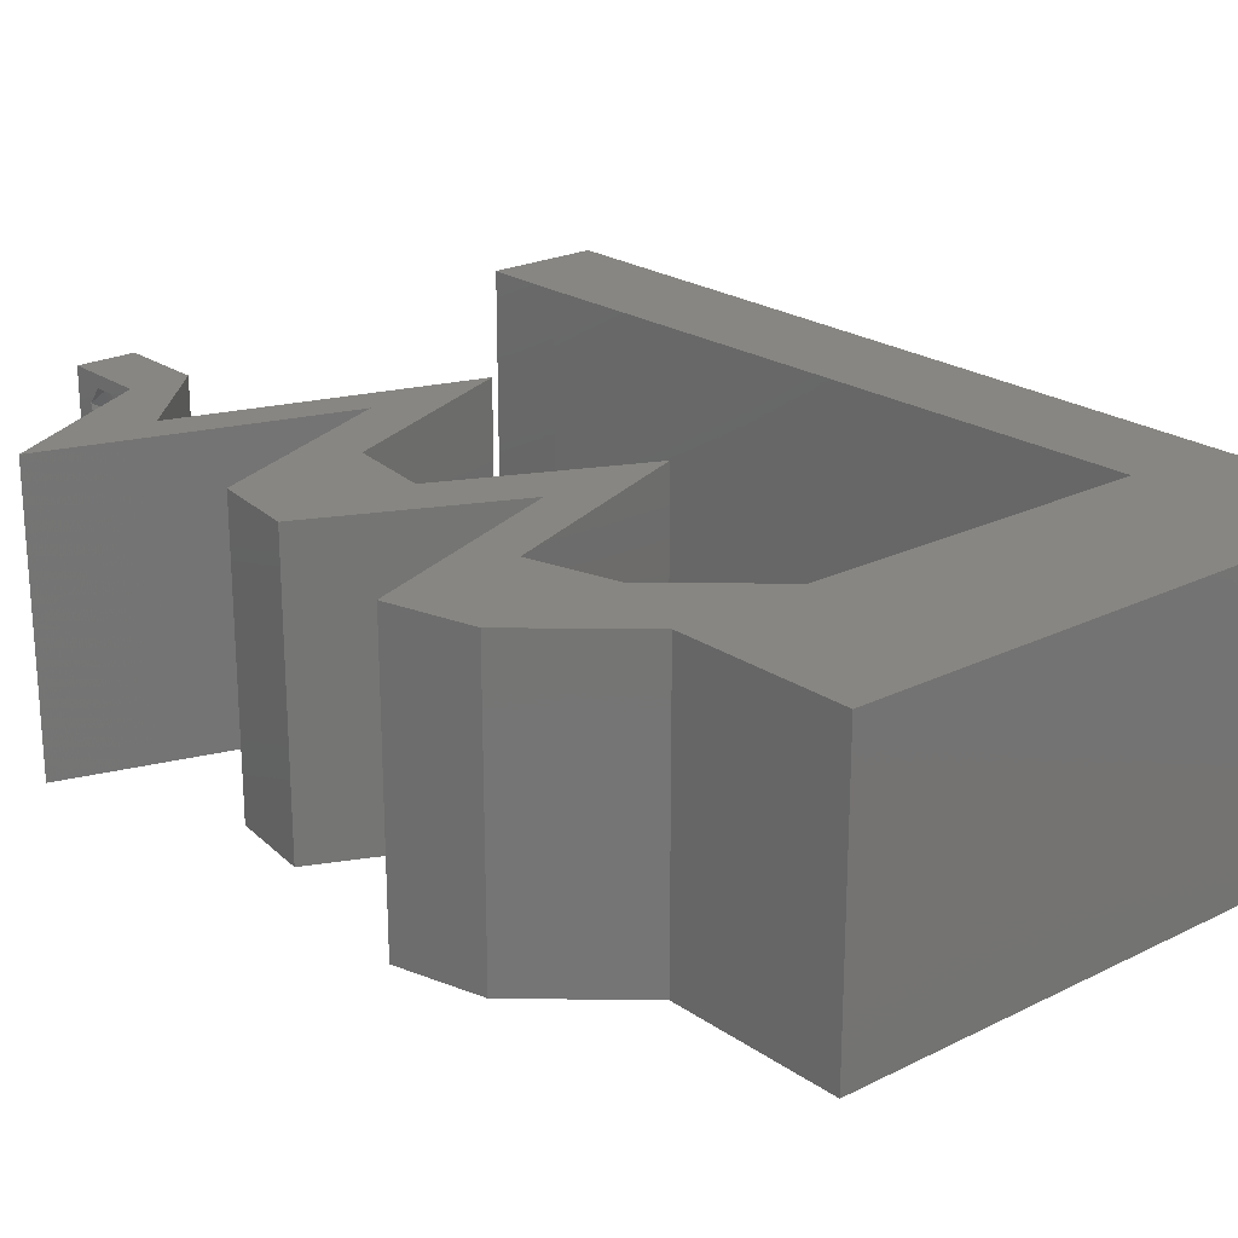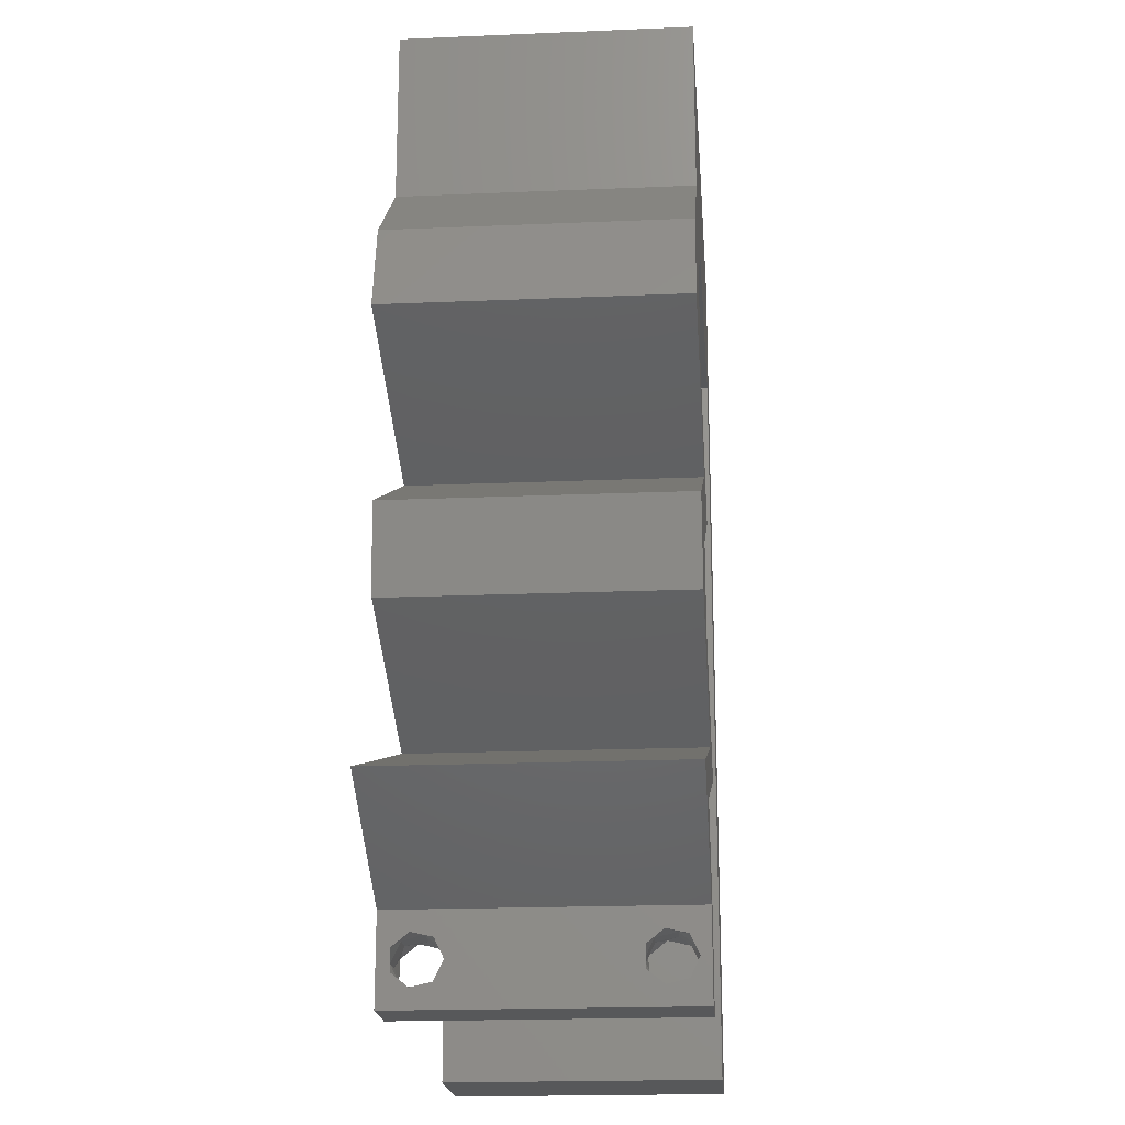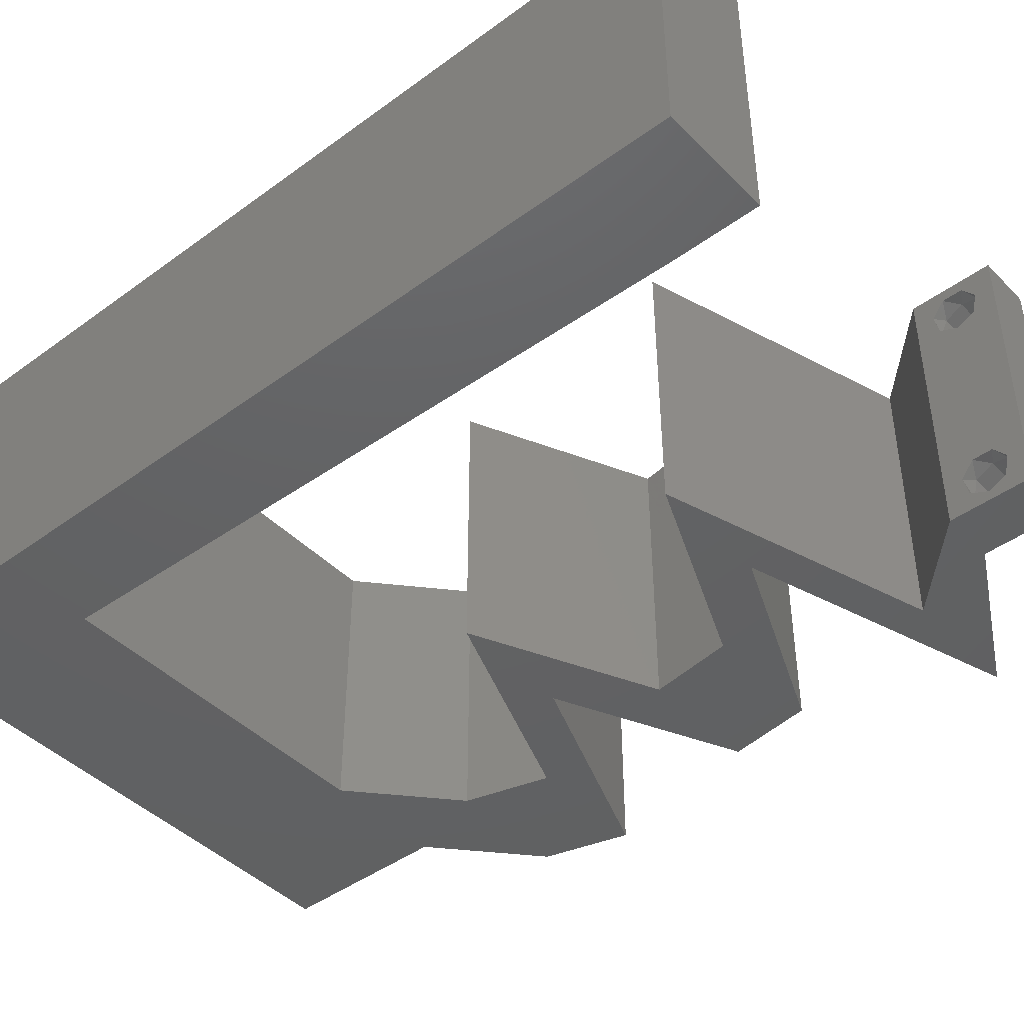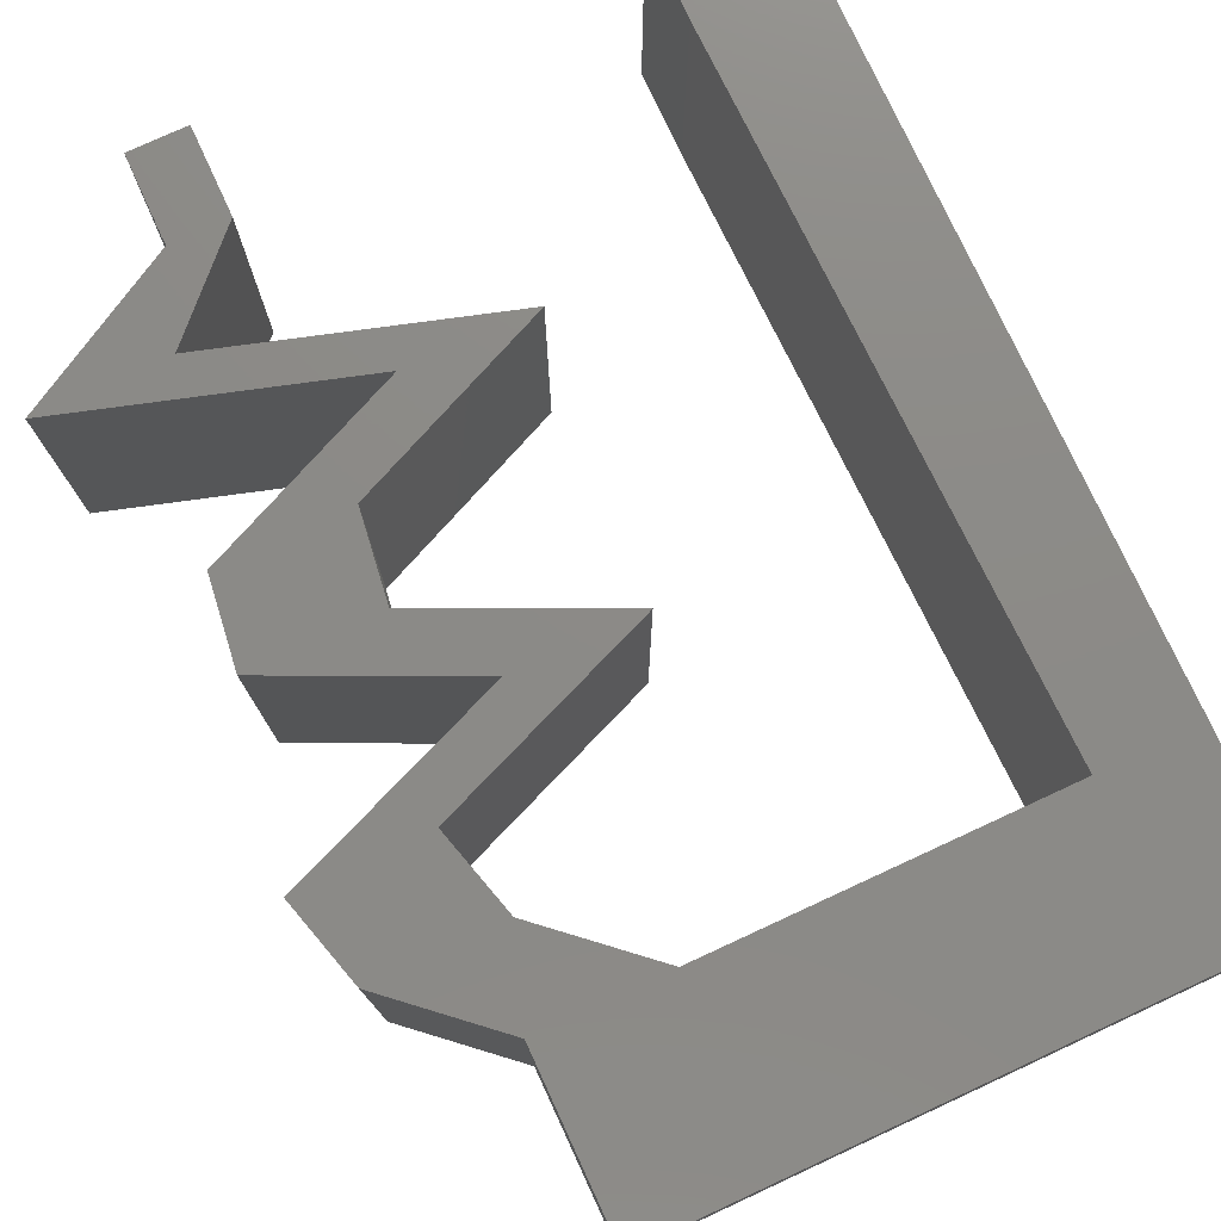
<metadata>
{"format":"stl","ext":"stl","renderer":"f3d","projection":"perspective","resolution":1024,"background":"white","views":[{"elev":22.5,"azim":139.5,"up":"+Z"},{"elev":-19.7,"azim":94.5,"up":"+Y"},{"elev":-43.9,"azim":-49.3,"up":"+Z"},{"elev":77.0,"azim":155.2,"up":"+Z"}]}
</metadata>
<code>
# stl→obj: 283 verts, 570 faces
v 0.04 0 0.01
v 0.04 -0.006 0.01
v 0.04 -0.003738 0.003932
v 0.04 -0.003 0.0159
v 0.04 -0.004657 0.002778
v 0.04 -0.006 0
v 0.04 -0.004329 0.00134
v 0.04 -0.001671 0.00134
v 0.04 0 0
v 0.04 -0.001343 0.002778
v 0.04 -0.003 0.0007
v 0.04 -0.002262 0.01913
v 0.04 -0.001343 0.01798
v 0.04 0 0.02
v 0.04 -0.004657 0.01798
v 0.04 -0.003738 0.01913
v 0.04 -0.006 0.02
v 0.04 -0.001671 0.01654
v 0.04 -0.004329 0.01654
v 0.04 -0.002262 0.003932
v 0.036 -0.006 0.01
v 0.036 0 0.01
v 0.036 -0.003738 0.003932
v 0.036 -0.003 0.0159
v 0.036 -0.004329 0.00134
v 0.036 -0.006 0
v 0.036 -0.004657 0.002778
v 0.036 -0.001343 0.002778
v 0.036 0 0
v 0.036 -0.001671 0.00134
v 0.036 -0.003 0.0007
v 0.036 -0.003738 0.01913
v 0.036 -0.004657 0.01798
v 0.036 -0.006 0.02
v 0.036 -0.001343 0.01798
v 0.036 -0.002262 0.01913
v 0.036 0 0.02
v 0.036 -0.004329 0.01654
v 0.036 -0.001671 0.01654
v 0.036 -0.002262 0.003932
v 0.03069 0.02696 0.02
v 0.03314 0.02995 0.02
v 0.03191 0.03295 0.02
v 0.03955 0.02696 0.02
v 0.0371 0.02396 0.02
v 0.04008 0.02064 0.02
v 0.03629 0.01797 0.02
v 0.03825 0.01498 0.02
v 0.03114 0.04793 0.02
v 0.03789 0.04194 0.02
v 0.04 0.04793 0.02
v 0.008 0 0.02
v 0 0 0.02
v 0.004 -0.003 0.02
v 0 -0.006 0.02
v 0.008 -0.006 0.02
v 0.04223 0.03944 0.02
v 0.003936 0.005995 0.02
v 0.04515 0.01797 0.02
v 0.04596 0.02396 0.02
v 0.04842 0.03594 0.02
v 0.04676 0.04194 0.02
v 0.02 0.06 0.02
v 0.01277 0.05384 0.02
v 0.01943 0.05271 0.02
v 0.03955 0.03594 0.02
v 0.0342 0.05392 0.02
v 0.01 0.06 0.02
v 0.007743 0.01198 0.02
v 0 0.012 0.02
v 0 0.036 0.02
v 0.00723 0.03594 0.02
v 0.003514 0.04198 0.02
v 0.006973 0.04793 0.02
v 0 0.048 0.02
v 0.003648 0.02998 0.02
v 0 0.024 0.02
v 0.007486 0.02396 0.02
v 0.003781 0.01799 0.02
v 0.03 0.06 0.02
v 0.02625 0.05385 0.02
v 0.038 -0.003 0.02
v 0 0.06 0.02
v 0.005595 0.05385 0.02
v 0.01503 0.04793 0.02
v 0.04 0.06 0.02
v 0.02308 0.04793 0.02
v 0.04541 0.002995 0.02
v 0.05083 0.005991 0.02
v 0.04196 0.005991 0.02
v 0.04078 0.03295 0.02
v 0.02248 0.01198 0.02
v 0.03222 0.008986 0.02
v 0.03135 0.01198 0.02
v 0.02939 0.01498 0.02
v 0.04109 0.008986 0.02
v 0.02427 0.02995 0.02
v 0 -0.006 0.01
v 0 -0.003 0.015
v 0 0 0.01
v 0 -0.006 0
v 0 -0.003 0.005
v 0 0 0
v 0.004 -0.006 0.015
v 0.008 -0.006 0.01
v 0.004 -0.006 0.005
v 0.008 -0.006 0
v 0 0.009 0.0114
v 0 0.06 0
v 0 0.051 0.0086
v 0 0.06 0.01
v 0 0.048 0
v 0 0.0415 0.009767
v 0 0.03 0.01
v 0 0.036 0
v 0 0.024 0
v 0 0.0185 0.01023
v 0 0.012 0
v 0 0.005337 0.005128
v 0 0.05466 0.01487
v 0.03069 0.02696 0
v 0.03191 0.03295 0
v 0.03314 0.02995 0
v 0.03955 0.02696 0
v 0.04008 0.02064 0
v 0.0371 0.02396 0
v 0.03629 0.01797 0
v 0.03825 0.01498 0
v 0.03114 0.04793 0
v 0.04 0.04793 0
v 0.03789 0.04194 0
v 0.008 0 0
v 0.004 -0.003 0
v 0.04223 0.03944 0
v 0.003936 0.005995 0
v 0.04515 0.01797 0
v 0.04596 0.02396 0
v 0.04842 0.03594 0
v 0.04676 0.04194 0
v 0.02 0.06 0
v 0.01943 0.05271 0
v 0.01277 0.05384 0
v 0.03955 0.03594 0
v 0.0342 0.05392 0
v 0.01 0.06 0
v 0.007743 0.01198 0
v 0.003514 0.04198 0
v 0.00723 0.03594 0
v 0.006973 0.04793 0
v 0.003648 0.02998 0
v 0.007486 0.02396 0
v 0.003781 0.01799 0
v 0.03 0.06 0
v 0.02625 0.05385 0
v 0.038 -0.003 0
v 0.005595 0.05385 0
v 0.01503 0.04793 0
v 0.04 0.06 0
v 0.02308 0.04793 0
v 0.04541 0.002995 0
v 0.04196 0.005991 0
v 0.05083 0.005991 0
v 0.04078 0.03295 0
v 0.02248 0.01198 0
v 0.03135 0.01198 0
v 0.03222 0.008986 0
v 0.02939 0.01498 0
v 0.04109 0.008986 0
v 0.02427 0.02995 0
v 0.008 0 0.01
v 0.008 -0.003 0.015
v 0.008 -0.003 0.005
v 0.015 0.06 0.01134
v 0.025 0.06 0.008977
v 0.006575 0.06 0.007337
v 0.03344 0.06 0.01273
v 0.04 0.06 0.01
v 0.03407 0.06 0.005945
v 0.005798 0.06 0.01422
v 0.04 0.05396 0.005916
v 0.04 0.05396 0.01398
v 0.04 0.04793 0.01
v 0.04338 0.04493 0.015
v 0.04676 0.04194 0.01
v 0.04338 0.04493 0.005
v 0.04759 0.03894 0.015
v 0.04842 0.03594 0.01
v 0.04759 0.03894 0.005
v 0.0413 0.03315 0.007908
v 0.03314 0.02995 0.01
v 0.03841 0.03202 0.01427
v 0.04349 0.03401 0.01435
v 0.03763 0.02785 0.004759
v 0.04174 0.02594 0.004837
v 0.04596 0.02396 0.01
v 0.03763 0.02786 0.01475
v 0.04173 0.02594 0.0147
v 0.03958 0.02694 0.009425
v 0.04556 0.02097 0.015
v 0.04515 0.01797 0.01
v 0.04556 0.02097 0.005
v 0.03835 0.01502 0.007661
v 0.03135 0.01198 0.01
v 0.04093 0.01614 0.01462
v 0.03618 0.01408 0.01465
v 0.04397 0.0081 0.007288
v 0.0387 0.009721 0.01236
v 0.05083 0.005991 0.01
v 0.03669 0.01034 0.005499
v 0.04513 0.007743 0.01408
v 0.03898 0.002995 0.015
v 0.04196 0.005991 0.01
v 0.03898 0.002995 0.005
v 0.03511 0.0081 0.007288
v 0.02248 0.01198 0.01
v 0.02983 0.009721 0.01236
v 0.02782 0.01034 0.005499
v 0.03627 0.007743 0.01408
v 0.02929 0.01493 0.007661
v 0.03629 0.01797 0.01
v 0.02671 0.01382 0.01462
v 0.03146 0.01588 0.01465
v 0.0367 0.02097 0.015
v 0.0371 0.02396 0.01
v 0.0367 0.02097 0.005
v 0.03262 0.02606 0.004759
v 0.02851 0.02797 0.004837
v 0.02427 0.02995 0.01
v 0.03287 0.02594 0.0147
v 0.02876 0.02786 0.01475
v 0.03072 0.02694 0.009425
v 0.03243 0.03315 0.007908
v 0.03955 0.03594 0.01
v 0.02955 0.03202 0.01427
v 0.03462 0.03401 0.01435
v 0.03872 0.03894 0.015
v 0.03789 0.04194 0.01
v 0.03872 0.03894 0.005
v 0.03451 0.04493 0.015
v 0.03114 0.04793 0.01
v 0.03451 0.04493 0.005
v 0.01905 0.04793 0.01248
v 0.01325 0.04793 0.006924
v 0.01905 0.04793 0.005215
v 0.02486 0.04793 0.006924
v 0.02568 0.04793 0.01385
v 0.006973 0.04793 0.01
v 0.01243 0.04793 0.01385
v 0.007807 0.008986 0.01141
v 0.007165 0.03894 0.008591
v 0.007606 0.01839 0.0102
v 0.007369 0.02945 0.009765
v 0.0385 -0.002262 0.01607
v 0.03873 -0.003738 0.01607
v 0.03726 -0.003758 0.01608
v 0.03712 -0.002262 0.01607
v 0.03873 -0.003 0.0193
v 0.03727 -0.001671 0.01866
v 0.03875 -0.001671 0.01866
v 0.03725 -0.003 0.0193
v 0.03727 -0.004657 0.01722
v 0.03875 -0.004657 0.01722
v 0.03802 -0.004336 0.01865
v 0.03687 -0.004326 0.01866
v 0.03916 -0.004329 0.01866
v 0.03798 -0.00134 0.01723
v 0.03687 -0.001344 0.01722
v 0.03914 -0.001343 0.01722
v 0.03727 -0.002262 0.0008684
v 0.03873 -0.003738 0.0008684
v 0.03726 -0.003758 0.0008785
v 0.03874 -0.002242 0.0008785
v 0.03873 -0.001343 0.002022
v 0.03727 -0.001671 0.00346
v 0.03725 -0.001343 0.002022
v 0.03873 -0.003 0.0041
v 0.03725 -0.003 0.0041
v 0.03875 -0.001671 0.00346
v 0.03727 -0.004657 0.002022
v 0.03875 -0.004657 0.002022
v 0.03798 -0.004322 0.003468
v 0.03913 -0.004332 0.003456
v 0.03684 -0.004329 0.00346
f 1 2 3
f 1 4 2
f 5 6 7
f 8 9 10
f 8 11 9
f 6 11 7
f 12 13 14
f 15 16 17
f 16 14 17
f 12 14 16
f 6 9 11
f 5 2 6
f 14 18 1
f 13 18 14
f 2 19 17
f 19 15 17
f 9 1 10
f 1 18 4
f 4 19 2
f 20 1 3
f 10 1 20
f 3 2 5
f 21 22 23
f 24 22 21
f 25 26 27
f 28 29 30
f 31 26 25
f 30 29 31
f 32 33 34
f 35 36 37
f 34 37 32
f 34 33 38
f 32 37 36
f 37 39 35
f 29 26 31
f 27 26 21
f 34 38 21
f 37 22 39
f 22 29 28
f 21 38 24
f 39 22 24
f 21 23 27
f 23 22 40
f 40 22 28
f 41 42 43
f 44 45 46
f 47 48 46
f 49 50 51
f 52 53 54
f 55 56 54
f 51 50 57
f 53 52 58
f 59 60 46
f 61 62 57
f 63 64 65
f 50 66 57
f 49 51 67
f 63 68 64
f 69 70 58
f 71 72 73
f 74 75 73
f 72 71 76
f 77 78 76
f 78 77 79
f 70 69 79
f 80 63 81
f 34 17 82
f 68 83 84
f 75 74 84
f 74 85 64
f 14 37 82
f 86 80 67
f 81 63 65
f 53 55 54
f 56 52 54
f 49 67 81
f 87 49 81
f 84 74 64
f 85 87 65
f 68 84 64
f 67 80 81
f 64 85 65
f 87 81 65
f 70 53 58
f 83 75 84
f 51 86 67
f 88 89 90
f 17 14 82
f 37 34 82
f 72 74 73
f 52 69 58
f 77 70 79
f 71 77 76
f 75 71 73
f 78 72 76
f 69 78 79
f 62 51 57
f 91 61 57
f 42 45 44
f 45 42 41
f 91 66 42
f 42 66 43
f 60 44 46
f 48 59 46
f 92 93 94
f 92 94 95
f 48 47 94
f 94 47 95
f 93 96 94
f 89 96 90
f 37 14 90
f 14 88 90
f 96 93 90
f 45 47 46
f 97 41 43
f 66 91 57
f 98 99 100
f 53 99 55
f 101 102 103
f 100 102 98
f 55 99 98
f 100 99 53
f 98 102 101
f 103 102 100
f 56 104 105
f 98 104 55
f 101 106 98
f 105 106 107
f 55 104 56
f 105 104 98
f 107 106 101
f 98 106 105
f 53 108 100
f 109 110 111
f 112 110 109
f 70 108 53
f 113 114 71
f 115 114 113
f 115 113 112
f 71 114 77
f 116 114 115
f 117 114 116
f 77 117 70
f 75 113 71
f 118 117 116
f 77 114 117
f 103 119 118
f 83 120 75
f 75 110 113
f 118 108 117
f 118 119 108
f 75 120 110
f 117 108 70
f 113 110 112
f 111 120 83
f 100 119 103
f 108 119 100
f 110 120 111
f 121 122 123
f 124 125 126
f 127 125 128
f 129 130 131
f 132 133 103
f 101 133 107
f 130 134 131
f 103 135 132
f 136 125 137
f 138 134 139
f 140 141 142
f 131 134 143
f 129 144 130
f 140 142 145
f 146 135 118
f 115 147 148
f 149 147 112
f 148 150 115
f 116 150 151
f 151 152 116
f 118 152 146
f 153 154 140
f 26 155 6
f 145 156 109
f 112 156 149
f 149 142 157
f 9 155 29
f 158 144 153
f 154 141 140
f 103 133 101
f 107 133 132
f 129 154 144
f 159 154 129
f 156 142 149
f 157 141 159
f 145 142 156
f 144 154 153
f 142 141 157
f 159 141 154
f 118 135 103
f 109 156 112
f 130 144 158
f 160 161 162
f 6 155 9
f 29 155 26
f 148 147 149
f 132 135 146
f 116 152 118
f 115 150 116
f 112 147 115
f 151 150 148
f 146 152 151
f 139 134 130
f 163 134 138
f 126 123 124
f 126 121 123
f 163 123 143
f 123 122 143
f 137 125 124
f 128 125 136
f 164 165 166
f 167 165 164
f 128 165 127
f 127 165 167
f 166 165 168
f 162 161 168
f 29 161 9
f 9 161 160
f 168 161 166
f 126 125 127
f 169 122 121
f 143 134 163
f 170 171 105
f 56 171 52
f 132 172 107
f 105 172 170
f 52 171 170
f 105 171 56
f 107 172 105
f 170 172 132
f 145 173 140
f 80 174 63
f 173 174 140
f 63 174 173
f 145 175 173
f 80 176 174
f 140 174 153
f 63 173 68
f 109 175 145
f 111 175 109
f 86 176 80
f 177 176 86
f 174 178 153
f 173 179 68
f 176 178 174
f 175 179 173
f 153 178 158
f 158 178 177
f 83 179 111
f 68 179 83
f 111 179 175
f 177 178 176
f 158 180 130
f 51 181 86
f 86 181 177
f 182 181 51
f 181 180 177
f 182 180 181
f 177 180 158
f 130 180 182
f 51 183 182
f 184 183 62
f 182 185 130
f 139 185 184
f 62 183 51
f 182 183 184
f 130 185 139
f 184 185 182
f 61 186 62
f 184 186 187
f 187 188 184
f 139 188 138
f 62 186 184
f 187 186 61
f 184 188 139
f 138 188 187
f 163 189 123
f 123 189 190
f 138 189 163
f 187 189 138
f 190 191 42
f 61 192 187
f 42 191 91
f 91 192 61
f 189 191 190
f 192 189 187
f 192 191 189
f 91 191 192
f 190 193 123
f 137 194 195
f 42 196 190
f 195 197 60
f 60 197 44
f 44 196 42
f 124 194 137
f 123 193 124
f 44 197 196
f 197 198 196
f 193 194 124
f 195 198 197
f 196 198 190
f 198 194 193
f 195 194 198
f 198 193 190
f 59 199 60
f 195 199 200
f 137 201 136
f 200 201 195
f 60 199 195
f 200 199 59
f 195 201 137
f 136 201 200
f 136 202 128
f 128 202 165
f 200 202 136
f 165 202 203
f 59 204 200
f 203 205 94
f 94 205 48
f 48 204 59
f 202 204 205
f 205 204 48
f 200 204 202
f 203 202 205
f 168 206 162
f 94 207 203
f 96 207 94
f 162 206 208
f 165 209 168
f 89 210 96
f 203 209 165
f 208 210 89
f 168 209 206
f 210 207 96
f 206 209 207
f 207 209 203
f 210 206 207
f 208 206 210
f 1 208 88
f 160 208 1
f 208 89 88
f 88 14 1
f 160 162 208
f 1 9 160
f 2 17 34
f 21 2 34
f 26 6 2
f 26 2 21
f 37 211 22
f 212 211 90
f 22 213 29
f 161 213 212
f 90 211 37
f 22 211 212
f 29 213 161
f 212 213 22
f 161 214 166
f 215 216 92
f 92 216 93
f 212 214 161
f 166 217 164
f 93 218 90
f 164 217 215
f 90 218 212
f 214 217 166
f 93 216 218
f 216 217 214
f 215 217 216
f 216 214 218
f 218 214 212
f 164 219 167
f 167 219 127
f 215 219 164
f 127 219 220
f 92 221 215
f 220 222 47
f 47 222 95
f 95 221 92
f 219 221 222
f 222 221 95
f 215 221 219
f 220 219 222
f 45 223 47
f 220 223 224
f 127 225 126
f 224 225 220
f 47 223 220
f 224 223 45
f 220 225 127
f 126 225 224
f 224 226 126
f 169 227 228
f 45 229 224
f 228 230 97
f 97 230 41
f 41 229 45
f 121 227 169
f 126 226 121
f 230 229 41
f 230 231 229
f 226 227 121
f 228 231 230
f 229 231 224
f 231 227 226
f 231 226 224
f 228 227 231
f 169 232 122
f 228 232 169
f 122 232 143
f 143 232 233
f 97 234 228
f 233 235 66
f 43 234 97
f 66 235 43
f 228 234 232
f 233 232 235
f 232 234 235
f 235 234 43
f 50 236 66
f 233 236 237
f 237 238 233
f 143 238 131
f 66 236 233
f 237 236 50
f 233 238 143
f 131 238 237
f 50 239 237
f 240 239 49
f 237 241 131
f 129 241 240
f 49 239 50
f 237 239 240
f 240 241 237
f 131 241 129
f 85 242 87
f 242 243 244
f 244 245 242
f 49 246 240
f 247 248 74
f 248 243 242
f 242 245 246
f 240 245 129
f 149 243 247
f 159 244 157
f 74 248 85
f 87 246 49
f 157 243 149
f 129 245 159
f 85 248 242
f 242 246 87
f 244 243 157
f 159 245 244
f 246 245 240
f 247 243 248
f 146 249 132
f 72 250 74
f 170 249 52
f 247 250 149
f 52 249 69
f 149 250 148
f 78 251 252
f 252 251 151
f 78 252 72
f 148 252 151
f 69 251 78
f 151 251 146
f 252 250 72
f 251 249 146
f 148 250 252
f 69 249 251
f 74 250 247
f 132 249 170
f 24 4 253
f 4 24 254
f 254 24 255
f 24 253 256
f 257 258 259
f 258 257 260
f 254 261 262
f 257 263 260
f 261 254 255
f 260 263 264
f 263 257 265
f 256 266 267
f 253 266 256
f 262 261 263
f 12 16 257
f 36 35 258
f 38 33 261
f 12 257 259
f 36 258 260
f 13 12 259
f 15 19 262
f 32 36 260
f 19 4 254
f 19 254 262
f 259 258 266
f 253 18 268
f 266 253 268
f 262 263 265
f 263 261 264
f 38 261 255
f 261 33 264
f 257 16 265
f 15 262 265
f 32 260 264
f 258 35 267
f 13 259 268
f 4 18 253
f 266 258 267
f 39 24 256
f 259 266 268
f 39 256 267
f 33 32 264
f 16 15 265
f 35 39 267
f 18 13 268
f 24 38 255
f 31 11 269
f 11 31 270
f 270 31 271
f 269 11 272
f 273 274 275
f 274 276 277
f 274 273 278
f 276 274 278
f 269 273 275
f 270 279 280
f 279 281 280
f 273 269 272
f 279 270 271
f 280 281 282
f 281 279 283
f 277 276 281
f 40 28 274
f 25 27 279
f 20 3 276
f 8 10 273
f 40 274 277
f 274 28 275
f 273 10 278
f 20 276 278
f 28 30 275
f 23 40 277
f 5 7 280
f 10 20 278
f 30 31 269
f 7 11 270
f 30 269 275
f 7 270 280
f 277 281 283
f 281 276 282
f 25 279 271
f 8 273 272
f 276 3 282
f 279 27 283
f 23 277 283
f 5 280 282
f 3 5 282
f 27 23 283
f 11 8 272
f 31 25 271

</code>
